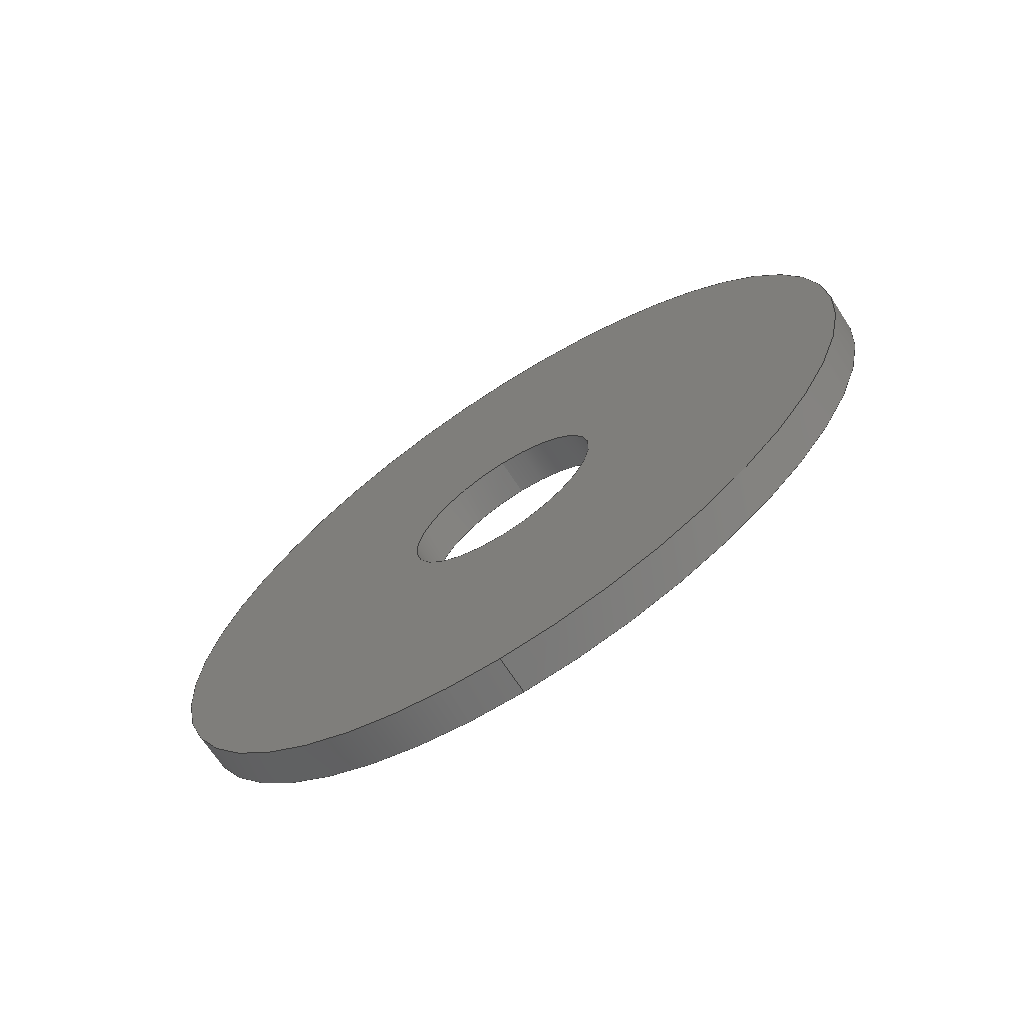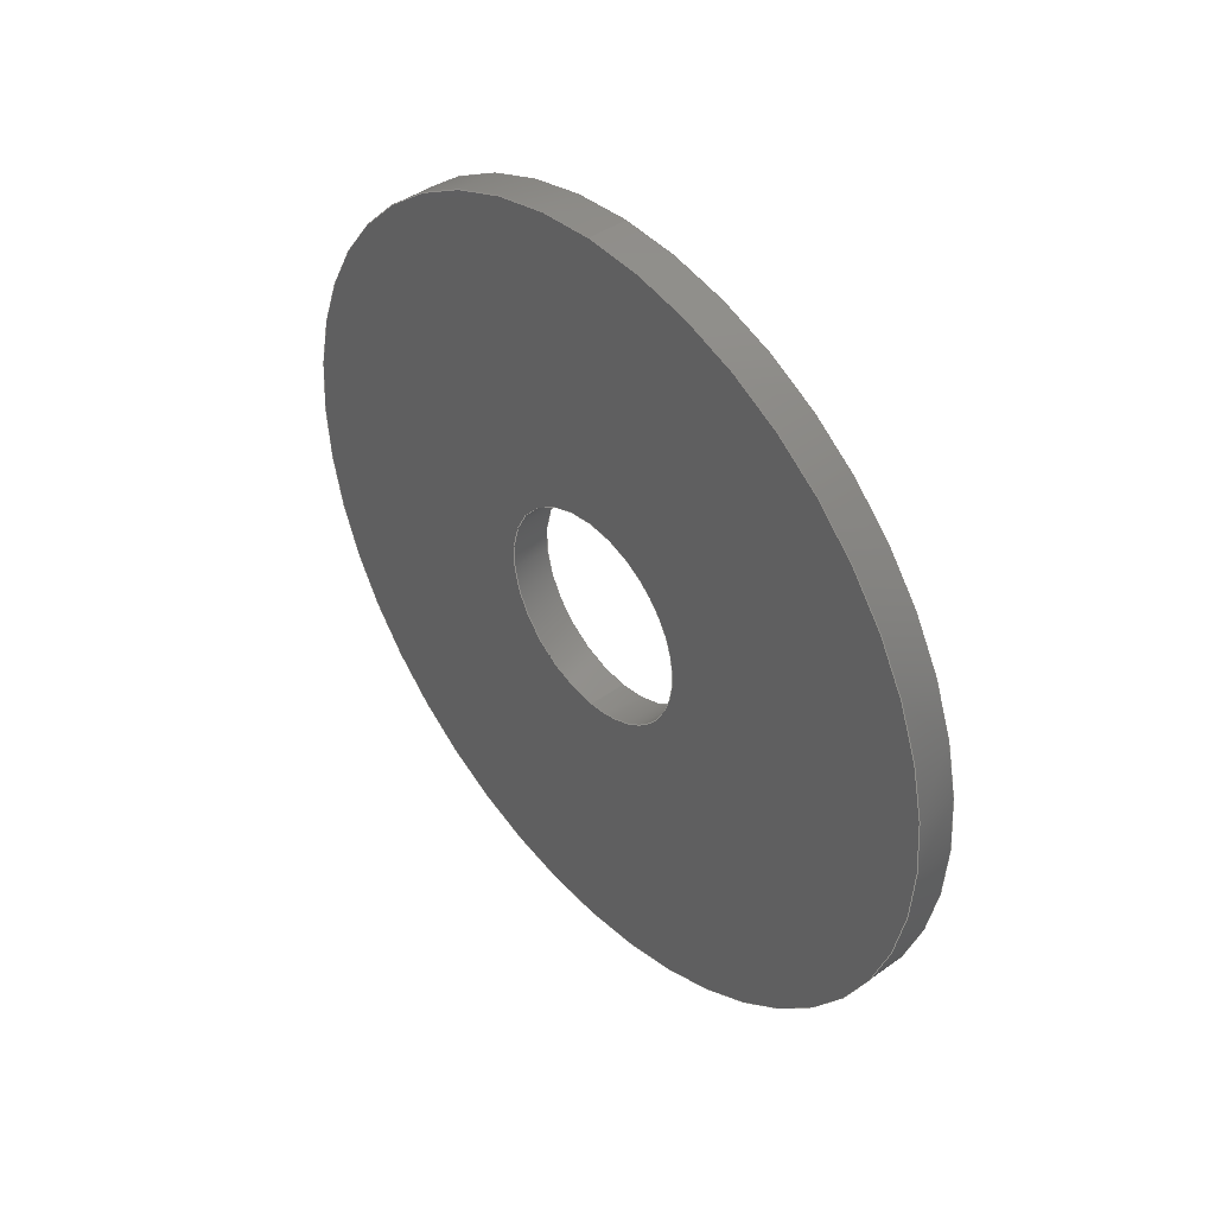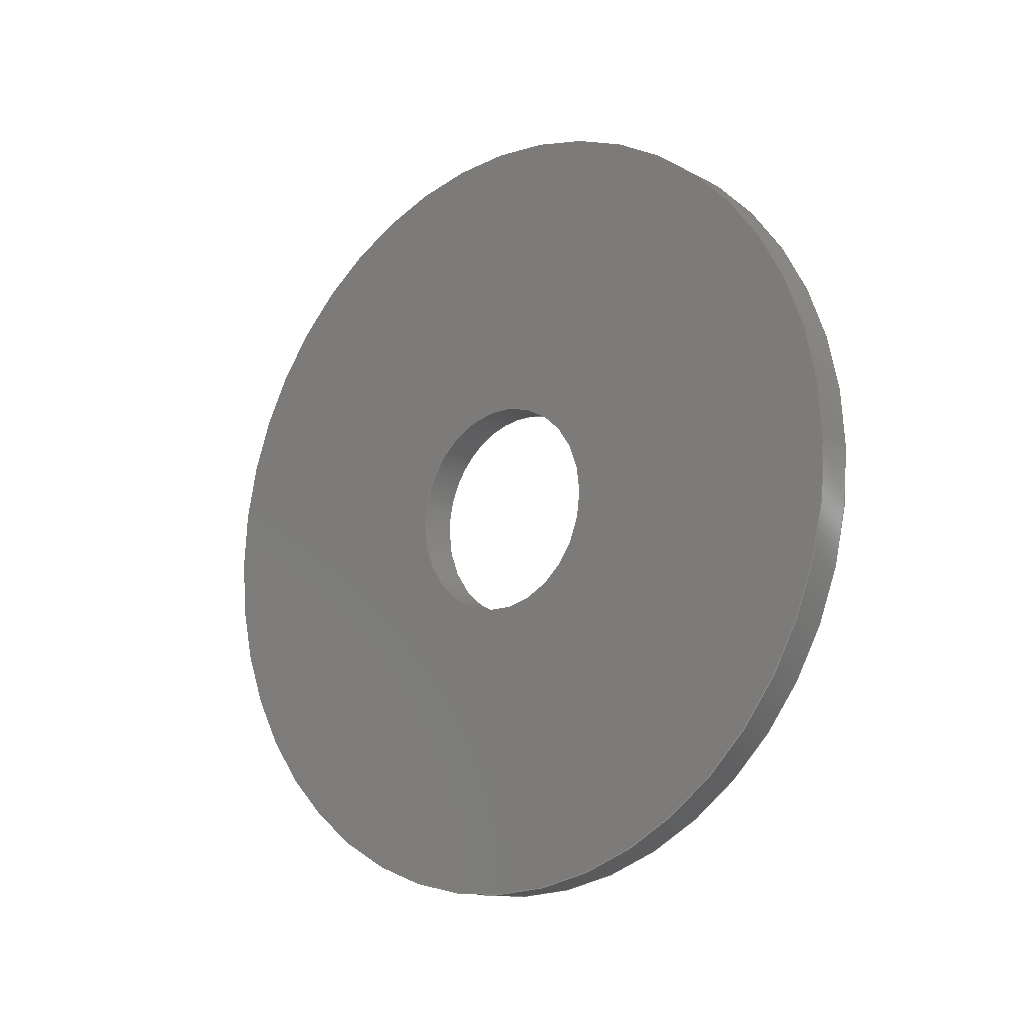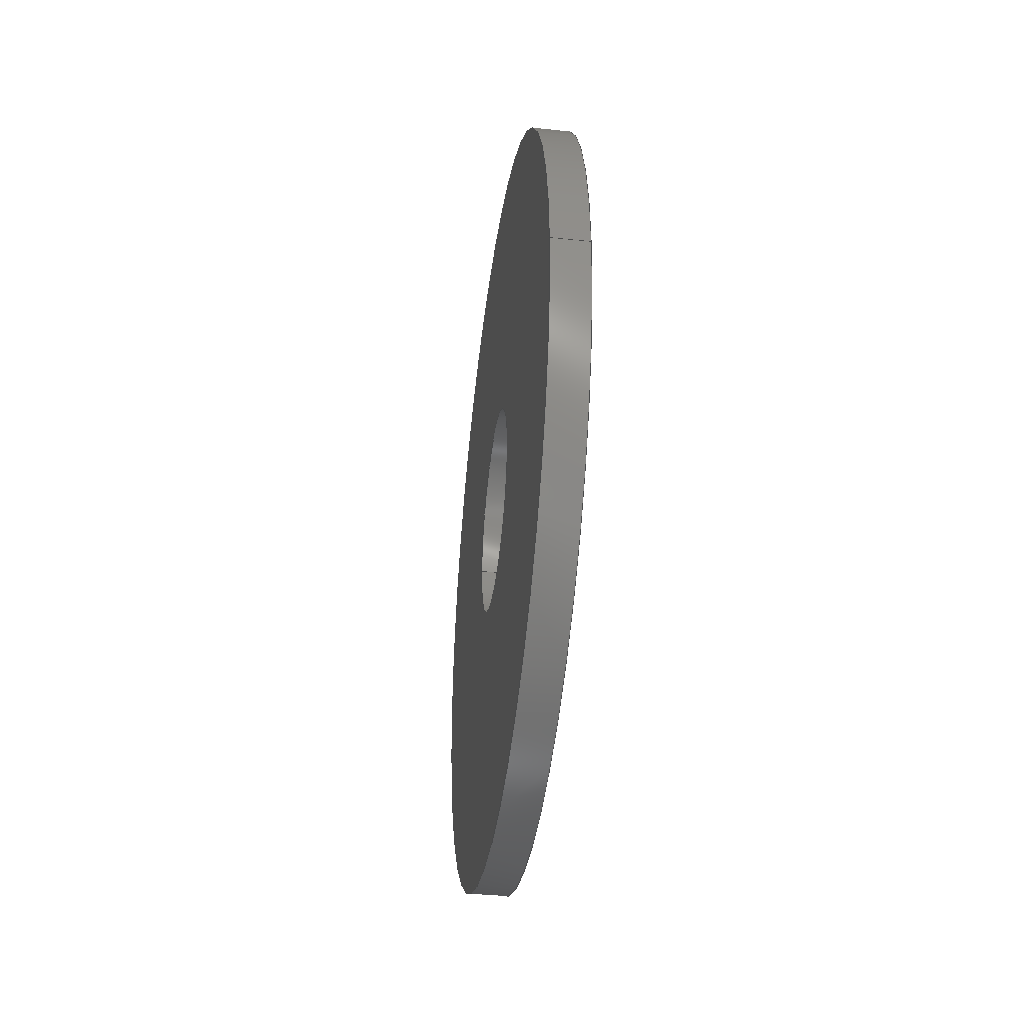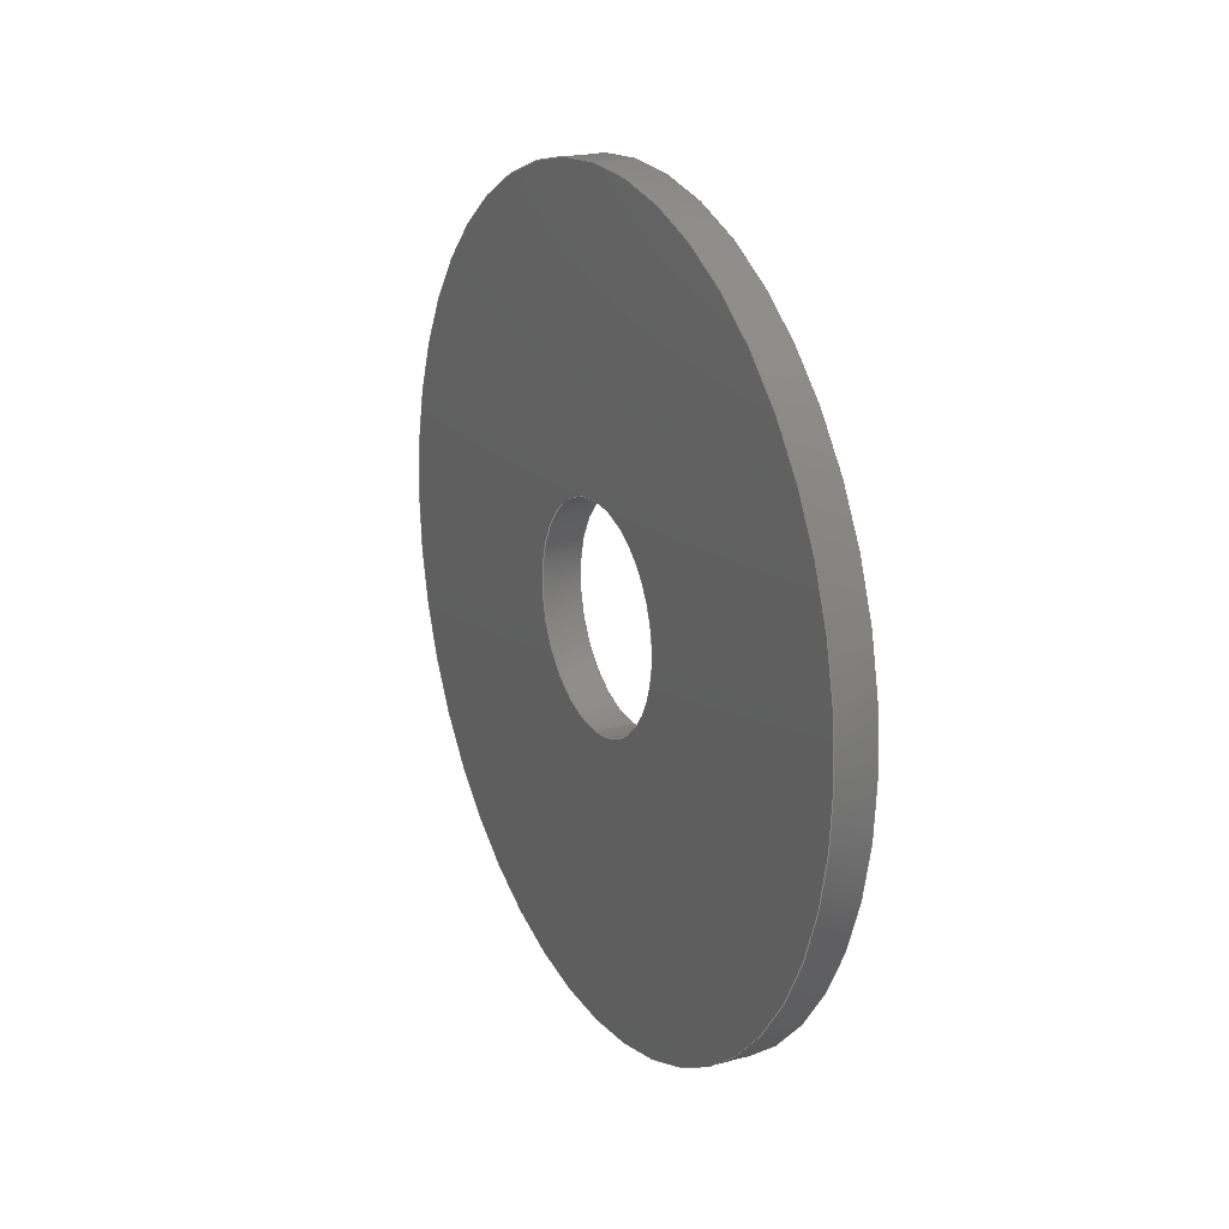
<metadata>
{"format":"step","ext":"stp","renderer":"f3d","projection":"perspective","resolution":1024,"background":"white","views":[{"elev":-69.0,"azim":-56.9,"up":"+Z"},{"elev":42.3,"azim":139.2,"up":"+Z"},{"elev":-14.3,"azim":-48.9,"up":"+Y"},{"elev":-38.6,"azim":172.4,"up":"+Y"},{"elev":20.4,"azim":153.2,"up":"+Z"}]}
</metadata>
<code>
ISO-10303-21;
DATA;
#1=PRODUCT('91525A140_TYPE 316 STAINLESS STEEL FLAT WASHER','91525A140_TYPE 316 STAINLESS STEEL FLAT WASHER','',(#2)) ;
#2=PRODUCT_CONTEXT(' ',#3,'mechanical') ;
#3=APPLICATION_CONTEXT('automotive design') ;
#4=PRODUCT_DEFINITION('91525A140_TYPE 316 STAINLESS STEEL FLAT WASHER',' ',#190,#5) ;
#5=PRODUCT_DEFINITION_CONTEXT('part definition',#3,' ') ;
#6=PRODUCT_DEFINITION_SHAPE(' ',' ',#4) ;
#7=MECHANICAL_DESIGN_GEOMETRIC_PRESENTATION_REPRESENTATION(' ',(#92),#203) ;
#8=MECHANICAL_DESIGN_GEOMETRIC_PRESENTATION_REPRESENTATION(' ',(#93),#203) ;
#9=SHAPE_REPRESENTATION(' ',(#10,#142),#203) ;
#10=AXIS2_PLACEMENT_3D('',#23,$,$) ;
#11=AXIS2_PLACEMENT_3D('Cylinder Axis2P3D',#24,#69,#70) ;
#12=AXIS2_PLACEMENT_3D('Circle Axis2P3D',#25,#71,$) ;
#13=AXIS2_PLACEMENT_3D('Circle Axis2P3D',#30,#73,$) ;
#14=AXIS2_PLACEMENT_3D('Plane Axis2P3D',#33,#75,#76) ;
#15=AXIS2_PLACEMENT_3D('Circle Axis2P3D',#34,#77,$) ;
#16=AXIS2_PLACEMENT_3D('Circle Axis2P3D',#37,#78,$) ;
#17=AXIS2_PLACEMENT_3D('Circle Axis2P3D',#59,#79,$) ;
#18=AXIS2_PLACEMENT_3D('Plane Axis2P3D',#60,#80,#81) ;
#19=AXIS2_PLACEMENT_3D('Circle Axis2P3D',#61,#82,$) ;
#20=AXIS2_PLACEMENT_3D('Circle Axis2P3D',#64,#83,$) ;
#21=AXIS2_PLACEMENT_3D('Cylinder Axis2P3D',#65,#84,#85) ;
#22=AXIS2_PLACEMENT_3D('Absolute Axis System',#68,#88,#89) ;
#23=CARTESIAN_POINT('',(0,0,0)) ;
#24=CARTESIAN_POINT('Axis2P3D Location',(1.829,0,0)) ;
#25=CARTESIAN_POINT('Axis2P3D Location',(1.829,0,0)) ;
#26=CARTESIAN_POINT('Vertex',(1.829,2.921e-15,-5.156)) ;
#27=CARTESIAN_POINT('Vertex',(1.829,-5.843e-15,5.156)) ;
#28=CARTESIAN_POINT('Line Origine',(1.829,2.921e-15,-5.156)) ;
#29=CARTESIAN_POINT('Vertex',(-2.503e-10,-3.948e-15,-5.156)) ;
#30=CARTESIAN_POINT('Axis2P3D Location',(-2.503e-10,0,0)) ;
#31=CARTESIAN_POINT('Vertex',(-2.503e-10,0,5.156)) ;
#32=CARTESIAN_POINT('Line Origine',(1.829,-5.843e-15,5.156)) ;
#33=CARTESIAN_POINT('Axis2P3D Location',(1.829,0,0)) ;
#34=CARTESIAN_POINT('Axis2P3D Location',(1.829,1.776e-15,-1.776e-15)) ;
#35=CARTESIAN_POINT('Vertex',(1.829,0,19.05)) ;
#36=CARTESIAN_POINT('Vertex',(1.829,2.333e-15,-19.05)) ;
#37=CARTESIAN_POINT('Axis2P3D Location',(1.829,-1.776e-15,1.776e-15)) ;
#38=CARTESIAN_POINT('Control Point',(1.829,-6.661e-16,5.156)) ;
#39=CARTESIAN_POINT('Control Point',(1.829,0.5562,5.156)) ;
#40=CARTESIAN_POINT('Control Point',(1.829,1.112,5.081)) ;
#41=CARTESIAN_POINT('Control Point',(1.829,1.655,4.931)) ;
#42=CARTESIAN_POINT('Control Point',(1.829,2.687,4.489)) ;
#43=CARTESIAN_POINT('Control Point',(1.829,3.564,3.789)) ;
#44=CARTESIAN_POINT('Control Point',(1.829,3.953,3.381)) ;
#45=CARTESIAN_POINT('Control Point',(1.829,4.611,2.471)) ;
#46=CARTESIAN_POINT('Control Point',(1.829,5.004,1.42)) ;
#47=CARTESIAN_POINT('Control Point',(1.829,5.128,0.871)) ;
#48=CARTESIAN_POINT('Control Point',(1.829,5.225,-0.2473)) ;
#49=CARTESIAN_POINT('Control Point',(1.829,5.023,-1.351)) ;
#50=CARTESIAN_POINT('Control Point',(1.829,4.847,-1.886)) ;
#51=CARTESIAN_POINT('Control Point',(1.829,4.357,-2.896)) ;
#52=CARTESIAN_POINT('Control Point',(1.829,3.616,-3.739)) ;
#53=CARTESIAN_POINT('Control Point',(1.829,3.19,-4.108)) ;
#54=CARTESIAN_POINT('Control Point',(1.829,2.333,-4.668)) ;
#55=CARTESIAN_POINT('Control Point',(1.829,1.368,-5.003)) ;
#56=CARTESIAN_POINT('Control Point',(1.829,0.9173,-5.105)) ;
#57=CARTESIAN_POINT('Control Point',(1.829,0.4587,-5.156)) ;
#58=CARTESIAN_POINT('Control Point',(1.829,1.332e-15,-5.156)) ;
#59=CARTESIAN_POINT('Axis2P3D Location',(-2.503e-10,0,0)) ;
#60=CARTESIAN_POINT('Axis2P3D Location',(0,0,0)) ;
#61=CARTESIAN_POINT('Axis2P3D Location',(0,1.776e-15,-1.776e-15)) ;
#62=CARTESIAN_POINT('Vertex',(-2.503e-10,0,19.05)) ;
#63=CARTESIAN_POINT('Vertex',(-2.503e-10,2.333e-15,-19.05)) ;
#64=CARTESIAN_POINT('Axis2P3D Location',(0,-1.776e-15,1.776e-15)) ;
#65=CARTESIAN_POINT('Axis2P3D Location',(1.829,0,0)) ;
#66=CARTESIAN_POINT('Line Origine',(1.829,2.333e-15,-19.05)) ;
#67=CARTESIAN_POINT('Line Origine',(1.829,-4.666e-15,19.05)) ;
#68=CARTESIAN_POINT('Axis2P3D Location',(0,0,0)) ;
#69=DIRECTION('Axis2P3D Direction',(-1,0,0)) ;
#70=DIRECTION('Axis2P3D XDirection',(0,0,1)) ;
#71=DIRECTION('Axis2P3D Direction',(-1,0,0)) ;
#72=DIRECTION('Vector Direction',(-1,0,0)) ;
#73=DIRECTION('Axis2P3D Direction',(-1,0,0)) ;
#74=DIRECTION('Vector Direction',(-1,0,0)) ;
#75=DIRECTION('Axis2P3D Direction',(1,-0,0)) ;
#76=DIRECTION('Axis2P3D XDirection',(0,0,-1)) ;
#77=DIRECTION('Axis2P3D Direction',(1,-0,0)) ;
#78=DIRECTION('Axis2P3D Direction',(1,-0,0)) ;
#79=DIRECTION('Axis2P3D Direction',(-1,0,0)) ;
#80=DIRECTION('Axis2P3D Direction',(1,-0,0)) ;
#81=DIRECTION('Axis2P3D XDirection',(0,0,-1)) ;
#82=DIRECTION('Axis2P3D Direction',(1,-0,0)) ;
#83=DIRECTION('Axis2P3D Direction',(1,-0,0)) ;
#84=DIRECTION('Axis2P3D Direction',(-1,0,0)) ;
#85=DIRECTION('Axis2P3D XDirection',(0,0,1)) ;
#86=DIRECTION('Vector Direction',(-1,0,0)) ;
#87=DIRECTION('Vector Direction',(-1,0,0)) ;
#88=DIRECTION('Axis2P3D Direction',(0,0,1)) ;
#89=DIRECTION('Axis2P3D XDirection',(1,0,0)) ;
#90=PRODUCT_RELATED_PRODUCT_CATEGORY('part',$,(#1)) ;
#91=PRODUCT_CATEGORY('part','specification') ;
#92=STYLED_ITEM(' ',(#94),#142) ;
#93=STYLED_ITEM(' ',(#95),#22) ;
#94=PRESENTATION_STYLE_ASSIGNMENT((#97)) ;
#95=PRESENTATION_STYLE_ASSIGNMENT((#96)) ;
#96=CURVE_STYLE(' ',#156,POSITIVE_LENGTH_MEASURE(0.13),#155) ;
#97=SURFACE_STYLE_USAGE(.BOTH.,#98) ;
#98=SURFACE_SIDE_STYLE(' ',(#99)) ;
#99=SURFACE_STYLE_FILL_AREA(#100) ;
#100=FILL_AREA_STYLE(' ',(#101)) ;
#101=FILL_AREA_STYLE_COLOUR(' ',#150) ;
#102=VECTOR('Line Direction',#72,1) ;
#103=VECTOR('Line Direction',#74,1) ;
#104=VECTOR('Line Direction',#86,1) ;
#105=VECTOR('Line Direction',#87,1) ;
#106=UNCERTAINTY_MEASURE_WITH_UNIT(LENGTH_MEASURE(0.005),#200,'distance_accuracy_value','CONFUSED CURVE UNCERTAINTY') ;
#107=ORIENTED_EDGE('',*,*,#157,.F.) ;
#108=ORIENTED_EDGE('',*,*,#158,.T.) ;
#109=ORIENTED_EDGE('',*,*,#159,.F.) ;
#110=ORIENTED_EDGE('',*,*,#160,.F.) ;
#111=ORIENTED_EDGE('',*,*,#161,.T.) ;
#112=ORIENTED_EDGE('',*,*,#162,.T.) ;
#113=ORIENTED_EDGE('',*,*,#163,.T.) ;
#114=ORIENTED_EDGE('',*,*,#157,.T.) ;
#115=ORIENTED_EDGE('',*,*,#158,.F.) ;
#116=ORIENTED_EDGE('',*,*,#163,.F.) ;
#117=ORIENTED_EDGE('',*,*,#160,.T.) ;
#118=ORIENTED_EDGE('',*,*,#164,.F.) ;
#119=ORIENTED_EDGE('',*,*,#165,.F.) ;
#120=ORIENTED_EDGE('',*,*,#166,.F.) ;
#121=ORIENTED_EDGE('',*,*,#159,.T.) ;
#122=ORIENTED_EDGE('',*,*,#164,.T.) ;
#123=ORIENTED_EDGE('',*,*,#167,.F.) ;
#124=ORIENTED_EDGE('',*,*,#161,.F.) ;
#125=ORIENTED_EDGE('',*,*,#168,.T.) ;
#126=ORIENTED_EDGE('',*,*,#165,.T.) ;
#127=ORIENTED_EDGE('',*,*,#162,.F.) ;
#128=ORIENTED_EDGE('',*,*,#167,.T.) ;
#129=ORIENTED_EDGE('',*,*,#166,.T.) ;
#130=ORIENTED_EDGE('',*,*,#168,.F.) ;
#131=FACE_BOUND('',#171,.T.) ;
#132=FACE_BOUND('',#174,.T.) ;
#133=CLOSED_SHELL('Closed Shell',(#134,#135,#136,#137,#138,#139)) ;
#134=ADVANCED_FACE('Boss-Extrude1',(#177),#153,.F.) ;
#135=ADVANCED_FACE('Boss-Extrude1',(#178,#131),#187,.T.) ;
#136=ADVANCED_FACE('Boss-Extrude1',(#179),#153,.F.) ;
#137=ADVANCED_FACE('Boss-Extrude1',(#180,#132),#188,.F.) ;
#138=ADVANCED_FACE('Boss-Extrude1',(#181),#154,.T.) ;
#139=ADVANCED_FACE('Boss-Extrude1',(#182),#154,.T.) ;
#140=APPLICATION_PROTOCOL_DEFINITION('international standard','automotive_design',2001,#3) ;
#141=B_SPLINE_CURVE_WITH_KNOTS('',5,(#38,#39,#40,#41,#42,#43,#44,#45,#46,#47,#48,#49,#50,#51,#52,#53,#54,#55,#56,#57,#58),.UNSPECIFIED.,.F.,.U.,(6,3,3,3,3,3,6),(0,3.933,7.866,11.8,15.73,19.66,22.91),.UNSPECIFIED.) ;
#142=MANIFOLD_SOLID_BREP('Boss-Extrude1',#133) ;
#143=CIRCLE('generated circle',#12,5.156) ;
#144=CIRCLE('generated circle',#13,5.156) ;
#145=CIRCLE('generated circle',#15,19.05) ;
#146=CIRCLE('generated circle',#16,19.05) ;
#147=CIRCLE('generated circle',#17,5.156) ;
#148=CIRCLE('generated circle',#19,19.05) ;
#149=CIRCLE('generated circle',#20,19.05) ;
#150=COLOUR_RGB('Colour',0.8824,0.8824,0.8824) ;
#151=CONSTRUCTIVE_GEOMETRY_REPRESENTATION('supplemental geometry',(#22),#203) ;
#152=CONSTRUCTIVE_GEOMETRY_REPRESENTATION_RELATIONSHIP('supplemental geometry','',#9,#151) ;
#153=CYLINDRICAL_SURFACE('generated cylinder',#11,5.156) ;
#154=CYLINDRICAL_SURFACE('generated cylinder',#21,19.05) ;
#155=DRAUGHTING_PRE_DEFINED_COLOUR('black') ;
#156=DRAUGHTING_PRE_DEFINED_CURVE_FONT('continuous') ;
#157=EDGE_CURVE('',#192,#193,#143,.T.) ;
#158=EDGE_CURVE('',#192,#194,#183,.T.) ;
#159=EDGE_CURVE('',#195,#194,#144,.F.) ;
#160=EDGE_CURVE('',#193,#195,#184,.T.) ;
#161=EDGE_CURVE('',#196,#197,#145,.T.) ;
#162=EDGE_CURVE('',#197,#196,#146,.T.) ;
#163=EDGE_CURVE('',#193,#192,#141,.T.) ;
#164=EDGE_CURVE('',#194,#195,#147,.F.) ;
#165=EDGE_CURVE('',#198,#199,#148,.T.) ;
#166=EDGE_CURVE('',#199,#198,#149,.T.) ;
#167=EDGE_CURVE('',#197,#199,#185,.T.) ;
#168=EDGE_CURVE('',#196,#198,#186,.T.) ;
#169=EDGE_LOOP('',(#107,#108,#109,#110)) ;
#170=EDGE_LOOP('',(#111,#112)) ;
#171=EDGE_LOOP('',(#113,#114)) ;
#172=EDGE_LOOP('',(#115,#116,#117,#118)) ;
#173=EDGE_LOOP('',(#119,#120)) ;
#174=EDGE_LOOP('',(#121,#122)) ;
#175=EDGE_LOOP('',(#123,#124,#125,#126)) ;
#176=EDGE_LOOP('',(#127,#128,#129,#130)) ;
#177=FACE_OUTER_BOUND('',#169,.T.) ;
#178=FACE_OUTER_BOUND('',#170,.T.) ;
#179=FACE_OUTER_BOUND('',#172,.T.) ;
#180=FACE_OUTER_BOUND('',#173,.T.) ;
#181=FACE_OUTER_BOUND('',#175,.T.) ;
#182=FACE_OUTER_BOUND('',#176,.T.) ;
#183=LINE('Line',#28,#102) ;
#184=LINE('Line',#32,#103) ;
#185=LINE('Line',#66,#104) ;
#186=LINE('Line',#67,#105) ;
#187=PLANE('',#14) ;
#188=PLANE('',#18) ;
#189=PRODUCT_CATEGORY_RELATIONSHIP(' ',' ',#91,#90) ;
#190=PRODUCT_DEFINITION_FORMATION_WITH_SPECIFIED_SOURCE('A0.1',' ',#1,.NOT_KNOWN.) ;
#191=SHAPE_DEFINITION_REPRESENTATION(#6,#9) ;
#192=VERTEX_POINT('',#26) ;
#193=VERTEX_POINT('',#27) ;
#194=VERTEX_POINT('',#29) ;
#195=VERTEX_POINT('',#31) ;
#196=VERTEX_POINT('',#35) ;
#197=VERTEX_POINT('',#36) ;
#198=VERTEX_POINT('',#62) ;
#199=VERTEX_POINT('',#63) ;
#200=(LENGTH_UNIT()NAMED_UNIT(*)SI_UNIT(.MILLI.,.METRE.)) ;
#201=(NAMED_UNIT(*)PLANE_ANGLE_UNIT()SI_UNIT($,.RADIAN.)) ;
#202=(NAMED_UNIT(*)SI_UNIT($,.STERADIAN.)SOLID_ANGLE_UNIT()) ;
#203=(GEOMETRIC_REPRESENTATION_CONTEXT(3)GLOBAL_UNCERTAINTY_ASSIGNED_CONTEXT((#106))GLOBAL_UNIT_ASSIGNED_CONTEXT((#200,#201,#202))REPRESENTATION_CONTEXT(' ','external')) ;
ENDSEC;
END-ISO-10303-21;

</code>
